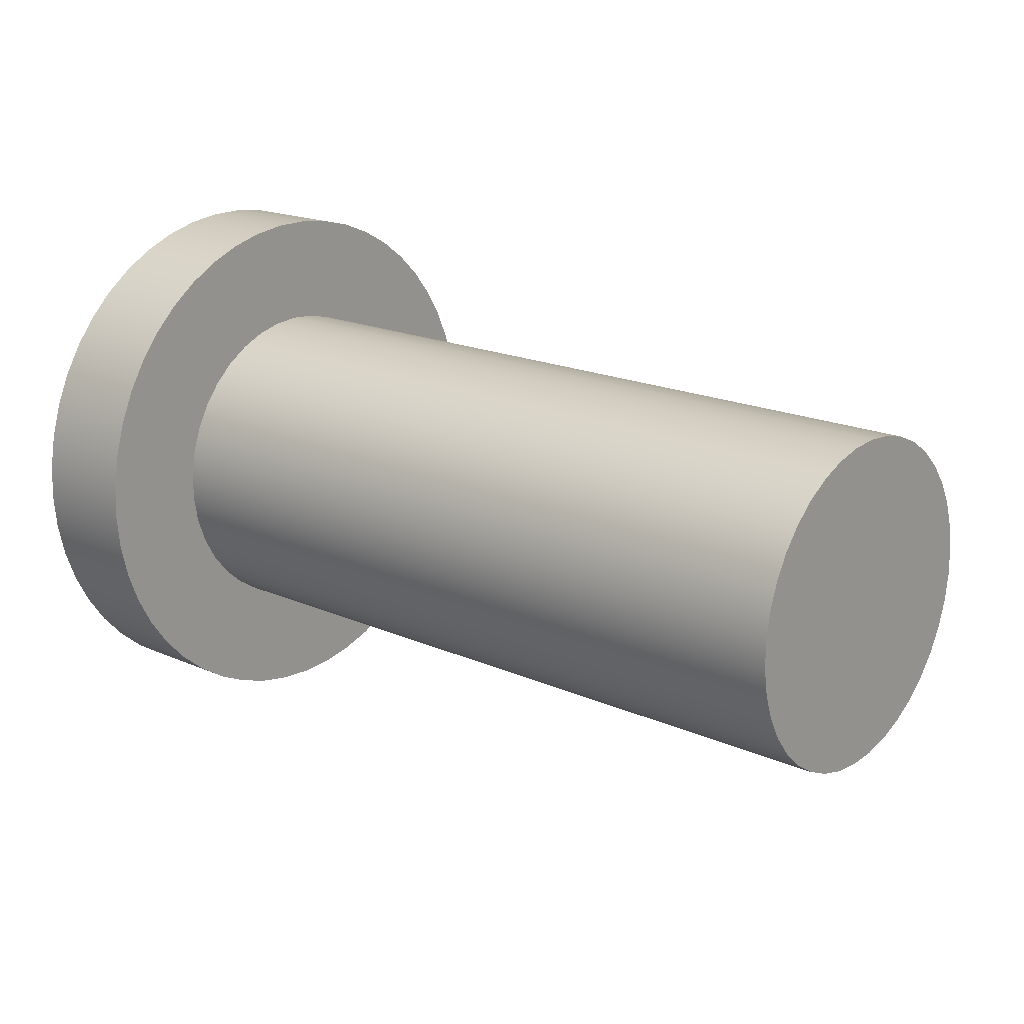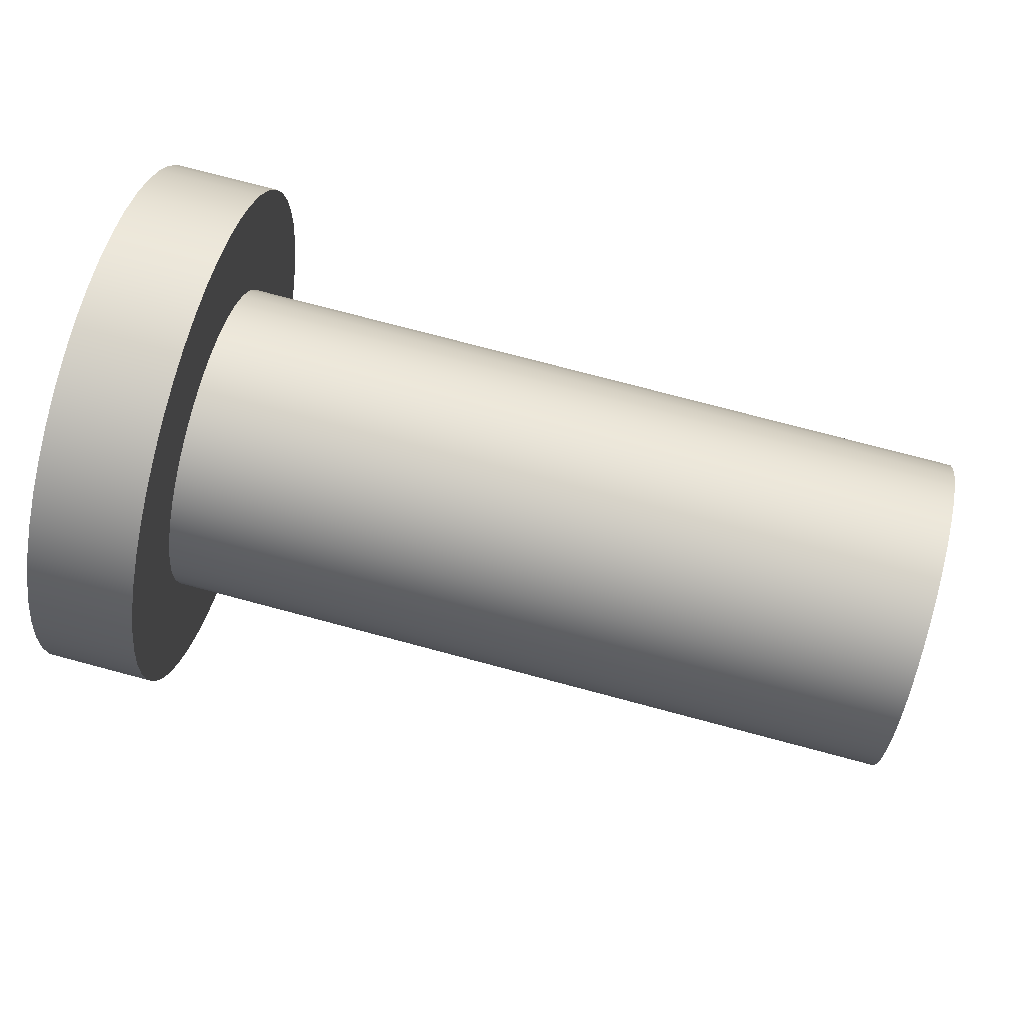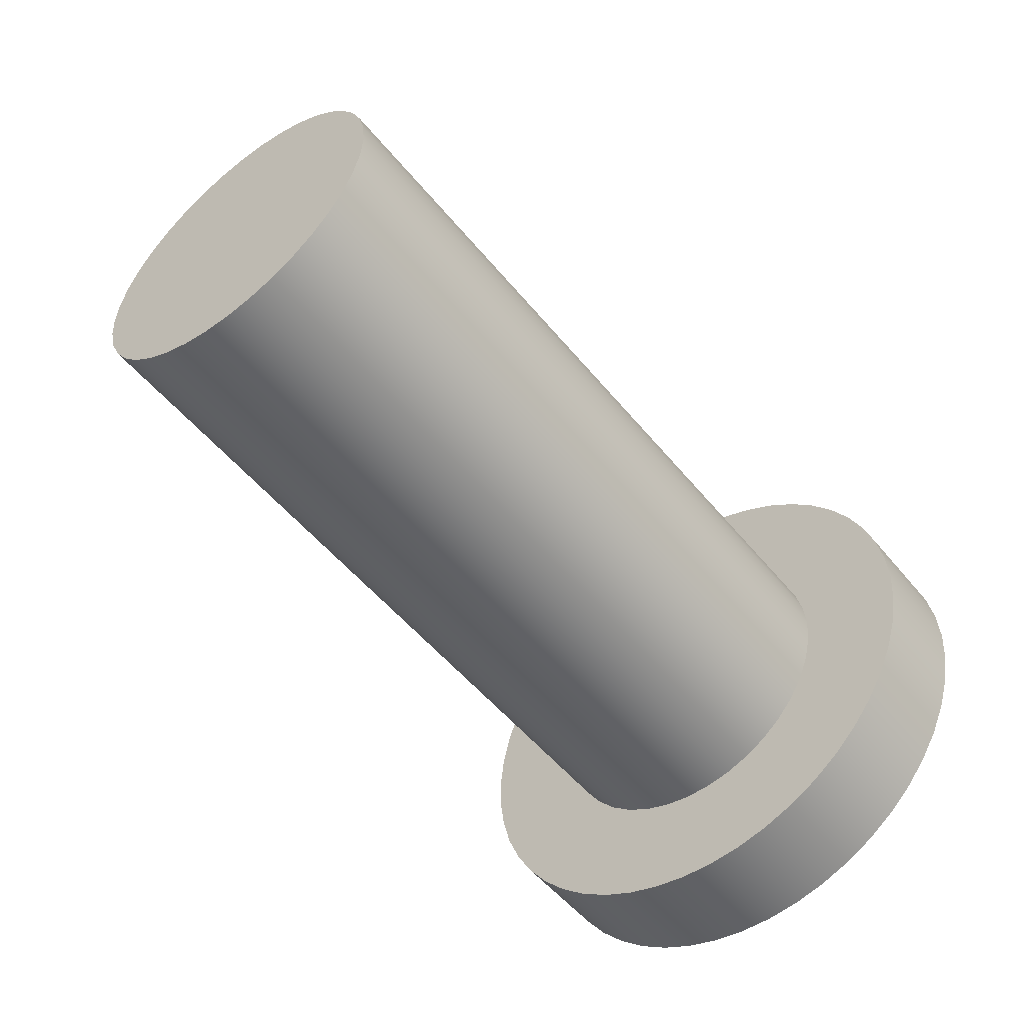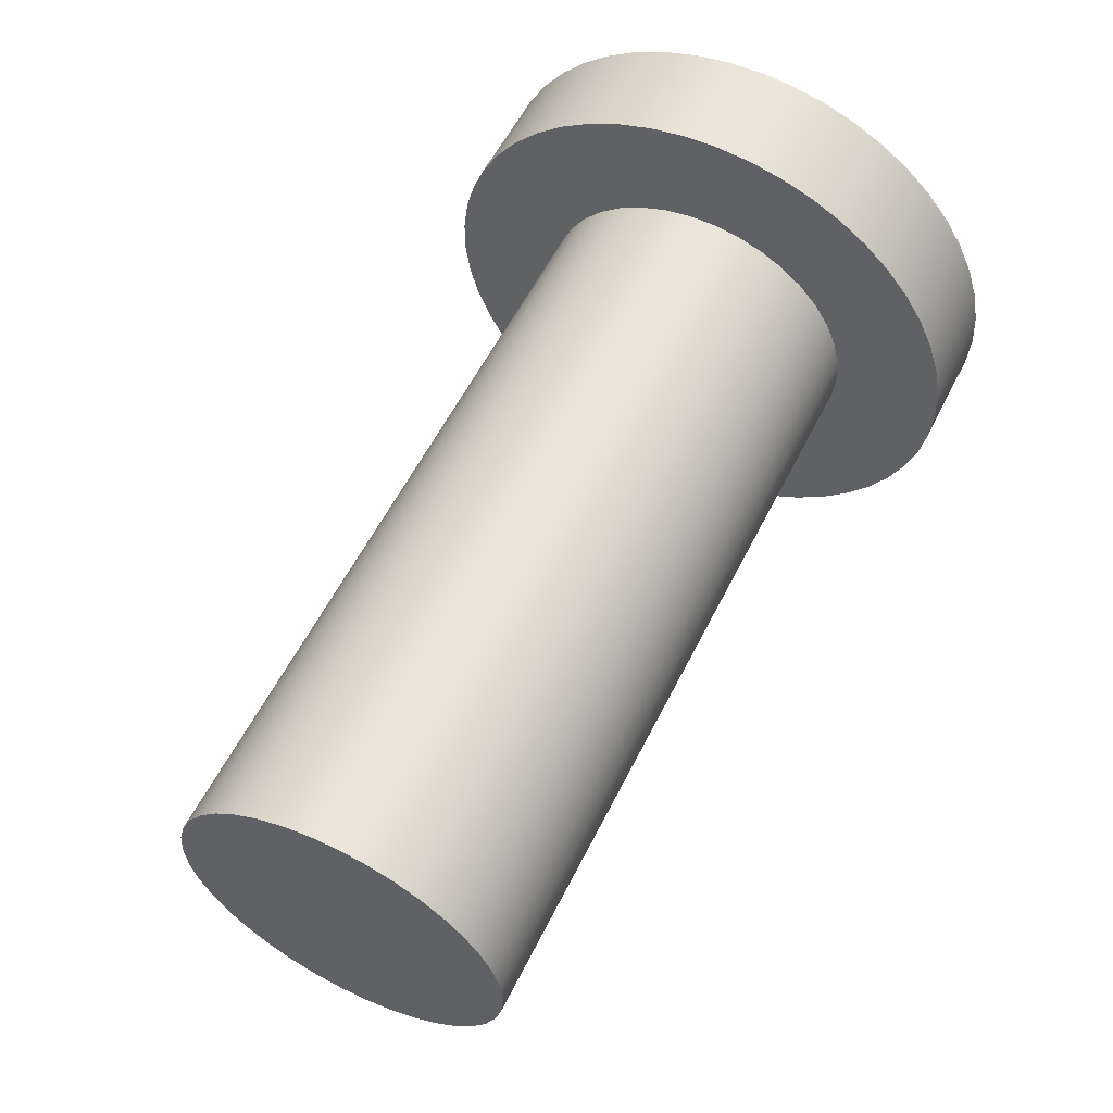
<metadata>
{"format":"obj","ext":"obj","renderer":"f3d","projection":"perspective","resolution":1024,"background":"white","views":[{"elev":18.3,"azim":40.6,"up":"+Z"},{"elev":75.5,"azim":14.9,"up":"+Y"},{"elev":-52.2,"azim":128.0,"up":"+Y"},{"elev":57.0,"azim":116.3,"up":"+Y"}]}
</metadata>
<code>
v 0.7 -1.837e-17 0.15
v 0.7 -0.02469 0.148
v 0.7 -0.0487 0.1419
v 0.7 -0.07139 0.1319
v 0.7 -0.09213 0.1184
v 0.7 -0.1104 0.1016
v 0.7 -0.1256 0.08204
v 0.7 -0.1374 0.06025
v 0.7 -0.1454 0.03682
v 0.7 -0.1495 0.01239
v 0.7 -0.1495 -0.01239
v 0.7 -0.1454 -0.03682
v 0.7 -0.1374 -0.06025
v 0.7 -0.1256 -0.08204
v 0.7 -0.1104 -0.1016
v 0.7 -0.09213 -0.1184
v 0.7 -0.07139 -0.1319
v 0.7 -0.0487 -0.1419
v 0.7 -0.02469 -0.148
v 0.7 0 -0.15
v 0.7 0.02469 -0.148
v 0.7 0.0487 -0.1419
v 0.7 0.07139 -0.1319
v 0.7 0.09213 -0.1184
v 0.7 0.1104 -0.1016
v 0.7 0.1256 -0.08204
v 0.7 0.1374 -0.06025
v 0.7 0.1454 -0.03682
v 0.7 0.1495 -0.01239
v 0.7 0.1495 0.01239
v 0.7 0.1454 0.03682
v 0.7 0.1374 0.06025
v 0.7 0.1256 0.08204
v 0.7 0.1104 0.1016
v 0.7 0.09213 0.1184
v 0.7 0.07139 0.1319
v 0.7 0.0487 0.1419
v 0.7 0.02469 0.148
v -0.1 -3.062e-17 -0.25
v -0.1 -0.03197 -0.2479
v -0.1 -0.06341 -0.2418
v -0.1 -0.09382 -0.2317
v -0.1 -0.1227 -0.2178
v -0.1 -0.1495 -0.2004
v -0.1 -0.1739 -0.1796
v -0.1 -0.1955 -0.1559
v -0.1 -0.2138 -0.1296
v -0.1 -0.2286 -0.1012
v -0.1 -0.2397 -0.07113
v -0.1 -0.2468 -0.0399
v -0.1 -0.2499 -0.008013
v -0.1 -0.2488 0.02401
v -0.1 -0.2437 0.05563
v -0.1 -0.2346 0.08634
v -0.1 -0.2216 0.1156
v -0.1 -0.205 0.143
v -0.1 -0.1851 0.1681
v -0.1 -0.1621 0.1904
v -0.1 -0.1364 0.2095
v -0.1 -0.1085 0.2252
v -0.1 -0.07878 0.2373
v -0.1 -0.04779 0.2454
v -0.1 -0.01602 0.2495
v -0.1 0.01602 0.2495
v -0.1 0.04779 0.2454
v -0.1 0.07878 0.2373
v -0.1 0.1085 0.2252
v -0.1 0.1364 0.2095
v -0.1 0.1621 0.1904
v -0.1 0.1851 0.1681
v -0.1 0.205 0.143
v -0.1 0.2216 0.1156
v -0.1 0.2346 0.08634
v -0.1 0.2437 0.05563
v -0.1 0.2488 0.02401
v -0.1 0.2499 -0.008013
v -0.1 0.2468 -0.0399
v -0.1 0.2397 -0.07113
v -0.1 0.2286 -0.1012
v -0.1 0.2138 -0.1296
v -0.1 0.1955 -0.1559
v -0.1 0.1739 -0.1796
v -0.1 0.1495 -0.2004
v -0.1 0.1227 -0.2178
v -0.1 0.09382 -0.2317
v -0.1 0.06341 -0.2418
v -0.1 0.03197 -0.2479
v 0.7 -1.837e-17 0.15
v 0.7 0.02469 0.148
v 0.7 0.0487 0.1419
v 0.7 0.07139 0.1319
v 0.7 0.09213 0.1184
v 0.7 0.1104 0.1016
v 0.7 0.1256 0.08204
v 0.7 0.1374 0.06025
v 0.7 0.1454 0.03682
v 0.7 0.1495 0.01239
v 0.7 0.1495 -0.01239
v 0.7 0.1454 -0.03682
v 0.7 0.1374 -0.06025
v 0.7 0.1256 -0.08204
v 0.7 0.1104 -0.1016
v 0.7 0.09213 -0.1184
v 0.7 0.07139 -0.1319
v 0.7 0.0487 -0.1419
v 0.7 0.02469 -0.148
v 0.7 0 -0.15
v 0.7 -0.02469 -0.148
v 0.7 -0.0487 -0.1419
v 0.7 -0.07139 -0.1319
v 0.7 -0.09213 -0.1184
v 0.7 -0.1104 -0.1016
v 0.7 -0.1256 -0.08204
v 0.7 -0.1374 -0.06025
v 0.7 -0.1454 -0.03682
v 0.7 -0.1495 -0.01239
v 0.7 -0.1495 0.01239
v 0.7 -0.1454 0.03682
v 0.7 -0.1374 0.06025
v 0.7 -0.1256 0.08204
v 0.7 -0.1104 0.1016
v 0.7 -0.09213 0.1184
v 0.7 -0.07139 0.1319
v 0.7 -0.0487 0.1419
v 0.7 -0.02469 0.148
v 0 -1.837e-17 0.15
v 0 -0.02469 0.148
v 0 -0.0487 0.1419
v 0 -0.07139 0.1319
v 0 -0.09213 0.1184
v 0 -0.1104 0.1016
v 0 -0.1256 0.08204
v 0 -0.1374 0.06025
v 0 -0.1454 0.03682
v 0 -0.1495 0.01239
v 0 -0.1495 -0.01239
v 0 -0.1454 -0.03682
v 0 -0.1374 -0.06025
v 0 -0.1256 -0.08204
v 0 -0.1104 -0.1016
v 0 -0.09213 -0.1184
v 0 -0.07139 -0.1319
v 0 -0.0487 -0.1419
v 0 -0.02469 -0.148
v 0 0 -0.15
v 0 0.02469 -0.148
v 0 0.0487 -0.1419
v 0 0.07139 -0.1319
v 0 0.09213 -0.1184
v 0 0.1104 -0.1016
v 0 0.1256 -0.08204
v 0 0.1374 -0.06025
v 0 0.1454 -0.03682
v 0 0.1495 -0.01239
v 0 0.1495 0.01239
v 0 0.1454 0.03682
v 0 0.1374 0.06025
v 0 0.1256 0.08204
v 0 0.1104 0.1016
v 0 0.09213 0.1184
v 0 0.07139 0.1319
v 0 0.0487 0.1419
v 0 0.02469 0.148
v 0 -1.837e-17 0.15
v 0.7 -1.837e-17 0.15
v -0.1 -3.062e-17 -0.25
v -0.1 0.03197 -0.2479
v -0.1 0.06341 -0.2418
v -0.1 0.09382 -0.2317
v -0.1 0.1227 -0.2178
v -0.1 0.1495 -0.2004
v -0.1 0.1739 -0.1796
v -0.1 0.1955 -0.1559
v -0.1 0.2138 -0.1296
v -0.1 0.2286 -0.1012
v -0.1 0.2397 -0.07113
v -0.1 0.2468 -0.0399
v -0.1 0.2499 -0.008013
v -0.1 0.2488 0.02401
v -0.1 0.2437 0.05563
v -0.1 0.2346 0.08634
v -0.1 0.2216 0.1156
v -0.1 0.205 0.143
v -0.1 0.1851 0.1681
v -0.1 0.1621 0.1904
v -0.1 0.1364 0.2095
v -0.1 0.1085 0.2252
v -0.1 0.07878 0.2373
v -0.1 0.04779 0.2454
v -0.1 0.01602 0.2495
v -0.1 -0.01602 0.2495
v -0.1 -0.04779 0.2454
v -0.1 -0.07878 0.2373
v -0.1 -0.1085 0.2252
v -0.1 -0.1364 0.2095
v -0.1 -0.1621 0.1904
v -0.1 -0.1851 0.1681
v -0.1 -0.205 0.143
v -0.1 -0.2216 0.1156
v -0.1 -0.2346 0.08634
v -0.1 -0.2437 0.05563
v -0.1 -0.2488 0.02401
v -0.1 -0.2499 -0.008013
v -0.1 -0.2468 -0.0399
v -0.1 -0.2397 -0.07113
v -0.1 -0.2286 -0.1012
v -0.1 -0.2138 -0.1296
v -0.1 -0.1955 -0.1559
v -0.1 -0.1739 -0.1796
v -0.1 -0.1495 -0.2004
v -0.1 -0.1227 -0.2178
v -0.1 -0.09382 -0.2317
v -0.1 -0.06341 -0.2418
v -0.1 -0.03197 -0.2479
v 0 -3.062e-17 -0.25
v 0 -0.03197 -0.2479
v 0 -0.06341 -0.2418
v 0 -0.09382 -0.2317
v 0 -0.1227 -0.2178
v 0 -0.1495 -0.2004
v 0 -0.1739 -0.1796
v 0 -0.1955 -0.1559
v 0 -0.2138 -0.1296
v 0 -0.2286 -0.1012
v 0 -0.2397 -0.07113
v 0 -0.2468 -0.0399
v 0 -0.2499 -0.008013
v 0 -0.2488 0.02401
v 0 -0.2437 0.05563
v 0 -0.2346 0.08634
v 0 -0.2216 0.1156
v 0 -0.205 0.143
v 0 -0.1851 0.1681
v 0 -0.1621 0.1904
v 0 -0.1364 0.2095
v 0 -0.1085 0.2252
v 0 -0.07878 0.2373
v 0 -0.04779 0.2454
v 0 -0.01602 0.2495
v 0 0.01602 0.2495
v 0 0.04779 0.2454
v 0 0.07878 0.2373
v 0 0.1085 0.2252
v 0 0.1364 0.2095
v 0 0.1621 0.1904
v 0 0.1851 0.1681
v 0 0.205 0.143
v 0 0.2216 0.1156
v 0 0.2346 0.08634
v 0 0.2437 0.05563
v 0 0.2488 0.02401
v 0 0.2499 -0.008013
v 0 0.2468 -0.0399
v 0 0.2397 -0.07113
v 0 0.2286 -0.1012
v 0 0.2138 -0.1296
v 0 0.1955 -0.1559
v 0 0.1739 -0.1796
v 0 0.1495 -0.2004
v 0 0.1227 -0.2178
v 0 0.09382 -0.2317
v 0 0.06341 -0.2418
v 0 0.03197 -0.2479
v 0 -3.062e-17 -0.25
v -0.1 -3.062e-17 -0.25
v 0 -3.062e-17 -0.25
v 0 0.03197 -0.2479
v 0 0.06341 -0.2418
v 0 0.09382 -0.2317
v 0 0.1227 -0.2178
v 0 0.1495 -0.2004
v 0 0.1739 -0.1796
v 0 0.1955 -0.1559
v 0 0.2138 -0.1296
v 0 0.2286 -0.1012
v 0 0.2397 -0.07113
v 0 0.2468 -0.0399
v 0 0.2499 -0.008013
v 0 0.2488 0.02401
v 0 0.2437 0.05563
v 0 0.2346 0.08634
v 0 0.2216 0.1156
v 0 0.205 0.143
v 0 0.1851 0.1681
v 0 0.1621 0.1904
v 0 0.1364 0.2095
v 0 0.1085 0.2252
v 0 0.07878 0.2373
v 0 0.04779 0.2454
v 0 0.01602 0.2495
v 0 -0.01602 0.2495
v 0 -0.04779 0.2454
v 0 -0.07878 0.2373
v 0 -0.1085 0.2252
v 0 -0.1364 0.2095
v 0 -0.1621 0.1904
v 0 -0.1851 0.1681
v 0 -0.205 0.143
v 0 -0.2216 0.1156
v 0 -0.2346 0.08634
v 0 -0.2437 0.05563
v 0 -0.2488 0.02401
v 0 -0.2499 -0.008013
v 0 -0.2468 -0.0399
v 0 -0.2397 -0.07113
v 0 -0.2286 -0.1012
v 0 -0.2138 -0.1296
v 0 -0.1955 -0.1559
v 0 -0.1739 -0.1796
v 0 -0.1495 -0.2004
v 0 -0.1227 -0.2178
v 0 -0.09382 -0.2317
v 0 -0.06341 -0.2418
v 0 -0.03197 -0.2479
v 0 -1.837e-17 0.15
v 0 0.02469 0.148
v 0 0.0487 0.1419
v 0 0.07139 0.1319
v 0 0.09213 0.1184
v 0 0.1104 0.1016
v 0 0.1256 0.08204
v 0 0.1374 0.06025
v 0 0.1454 0.03682
v 0 0.1495 0.01239
v 0 0.1495 -0.01239
v 0 0.1454 -0.03682
v 0 0.1374 -0.06025
v 0 0.1256 -0.08204
v 0 0.1104 -0.1016
v 0 0.09213 -0.1184
v 0 0.07139 -0.1319
v 0 0.0487 -0.1419
v 0 0.02469 -0.148
v 0 0 -0.15
v 0 -0.02469 -0.148
v 0 -0.0487 -0.1419
v 0 -0.07139 -0.1319
v 0 -0.09213 -0.1184
v 0 -0.1104 -0.1016
v 0 -0.1256 -0.08204
v 0 -0.1374 -0.06025
v 0 -0.1454 -0.03682
v 0 -0.1495 -0.01239
v 0 -0.1495 0.01239
v 0 -0.1454 0.03682
v 0 -0.1374 0.06025
v 0 -0.1256 0.08204
v 0 -0.1104 0.1016
v 0 -0.09213 0.1184
v 0 -0.07139 0.1319
v 0 -0.0487 0.1419
v 0 -0.02469 0.148
f 2 19 1
f 1 19 20
f 1 20 38
f 38 20 21
f 38 21 37
f 37 21 22
f 37 22 36
f 36 22 23
f 36 23 35
f 35 23 24
f 35 24 34
f 34 24 25
f 34 25 33
f 33 25 26
f 33 26 32
f 32 26 27
f 32 27 31
f 31 27 28
f 31 28 30
f 30 28 29
f 19 2 18
f 18 2 3
f 18 3 17
f 17 3 4
f 17 4 16
f 16 4 5
f 16 5 15
f 15 5 6
f 15 6 14
f 14 6 7
f 14 7 13
f 13 7 8
f 13 8 12
f 12 8 9
f 12 9 11
f 11 9 10
f 40 63 39
f 39 63 64
f 39 64 87
f 87 64 65
f 87 65 86
f 86 65 66
f 86 66 85
f 85 66 67
f 85 67 84
f 84 67 68
f 84 68 83
f 83 68 69
f 83 69 82
f 82 69 70
f 82 70 81
f 81 70 71
f 81 71 80
f 80 71 72
f 80 72 79
f 79 72 73
f 79 73 78
f 78 73 74
f 78 74 77
f 77 74 75
f 77 75 76
f 63 40 62
f 62 40 41
f 62 41 61
f 61 41 42
f 61 42 60
f 60 42 43
f 60 43 59
f 59 43 44
f 59 44 58
f 58 44 45
f 58 45 57
f 57 45 46
f 57 46 56
f 56 46 47
f 56 47 55
f 55 47 48
f 55 48 54
f 54 48 49
f 54 49 53
f 53 49 50
f 53 50 52
f 52 50 51
f 89 163 88
f 88 163 164
f 165 126 125
f 125 126 127
f 125 127 124
f 124 127 128
f 124 128 123
f 123 128 129
f 123 129 122
f 122 129 130
f 122 130 121
f 121 130 131
f 121 131 120
f 120 131 132
f 120 132 119
f 119 132 133
f 119 133 118
f 118 133 134
f 118 134 117
f 117 134 135
f 117 135 116
f 116 135 136
f 116 136 115
f 115 136 137
f 115 137 114
f 114 137 138
f 114 138 113
f 113 138 139
f 113 139 112
f 112 139 140
f 112 140 111
f 111 140 141
f 111 141 110
f 110 141 142
f 110 142 109
f 109 142 143
f 109 143 108
f 108 143 144
f 108 144 107
f 107 144 145
f 107 145 106
f 106 145 146
f 106 146 105
f 105 146 147
f 105 147 104
f 104 147 148
f 104 148 103
f 103 148 149
f 103 149 102
f 102 149 150
f 102 150 101
f 101 150 151
f 101 151 100
f 100 151 152
f 100 152 99
f 99 152 153
f 99 153 98
f 98 153 154
f 98 154 97
f 97 154 155
f 97 155 96
f 96 155 156
f 96 156 95
f 95 156 157
f 95 157 94
f 94 157 158
f 94 158 93
f 93 158 159
f 93 159 92
f 92 159 160
f 92 160 91
f 91 160 161
f 91 161 90
f 90 161 162
f 90 162 89
f 89 162 163
f 167 263 166
f 166 263 264
f 265 215 214
f 214 215 216
f 214 216 213
f 213 216 217
f 213 217 212
f 212 217 218
f 212 218 211
f 211 218 219
f 211 219 210
f 210 219 220
f 210 220 209
f 209 220 221
f 209 221 208
f 208 221 222
f 208 222 207
f 207 222 223
f 207 223 206
f 206 223 224
f 206 224 205
f 205 224 225
f 205 225 204
f 204 225 226
f 204 226 203
f 203 226 227
f 203 227 202
f 202 227 228
f 202 228 201
f 201 228 229
f 201 229 200
f 200 229 230
f 200 230 199
f 199 230 231
f 199 231 198
f 198 231 232
f 198 232 197
f 197 232 233
f 197 233 196
f 196 233 234
f 196 234 195
f 195 234 235
f 195 235 194
f 194 235 236
f 194 236 193
f 193 236 237
f 193 237 192
f 192 237 238
f 192 238 191
f 191 238 239
f 191 239 190
f 190 239 240
f 190 240 189
f 189 240 241
f 189 241 188
f 188 241 242
f 188 242 187
f 187 242 243
f 187 243 186
f 186 243 244
f 186 244 185
f 185 244 245
f 185 245 184
f 184 245 246
f 184 246 183
f 183 246 247
f 183 247 182
f 182 247 248
f 182 248 181
f 181 248 249
f 181 249 180
f 180 249 250
f 180 250 179
f 179 250 251
f 179 251 178
f 178 251 252
f 178 252 177
f 177 252 253
f 177 253 176
f 176 253 254
f 176 254 175
f 175 254 255
f 175 255 174
f 174 255 256
f 174 256 173
f 173 256 257
f 173 257 172
f 172 257 258
f 172 258 171
f 171 258 259
f 171 259 170
f 170 259 260
f 170 260 169
f 169 260 261
f 169 261 168
f 168 261 262
f 168 262 167
f 167 262 263
f 314 266 334
f 334 266 267
f 334 267 333
f 333 267 268
f 333 268 332
f 332 268 269
f 332 269 331
f 331 269 270
f 331 270 271
f 331 271 330
f 330 271 272
f 330 272 329
f 329 272 273
f 329 273 328
f 328 273 274
f 328 274 327
f 327 274 275
f 327 275 276
f 327 276 326
f 326 276 277
f 326 277 325
f 325 277 278
f 325 278 324
f 324 278 279
f 324 279 280
f 324 280 323
f 323 280 281
f 323 281 322
f 322 281 282
f 322 282 321
f 321 282 283
f 321 283 320
f 320 283 284
f 320 284 285
f 320 285 319
f 319 285 286
f 319 286 318
f 318 286 287
f 318 287 317
f 317 287 288
f 317 288 289
f 317 289 316
f 316 289 290
f 316 290 315
f 315 290 291
f 315 291 352
f 352 291 292
f 352 292 351
f 351 292 293
f 351 293 294
f 351 294 350
f 350 294 295
f 350 295 349
f 349 295 296
f 349 296 348
f 348 296 297
f 348 297 298
f 348 298 347
f 347 298 299
f 347 299 346
f 346 299 300
f 346 300 345
f 345 300 301
f 345 301 344
f 344 301 302
f 344 302 303
f 344 303 343
f 343 303 304
f 343 304 342
f 342 304 305
f 342 305 341
f 341 305 306
f 341 306 307
f 341 307 340
f 340 307 308
f 340 308 339
f 339 308 309
f 339 309 338
f 338 309 310
f 338 310 337
f 337 310 311
f 337 311 312
f 337 312 336
f 336 312 313
f 336 313 335
f 335 313 314
f 335 314 334

</code>
